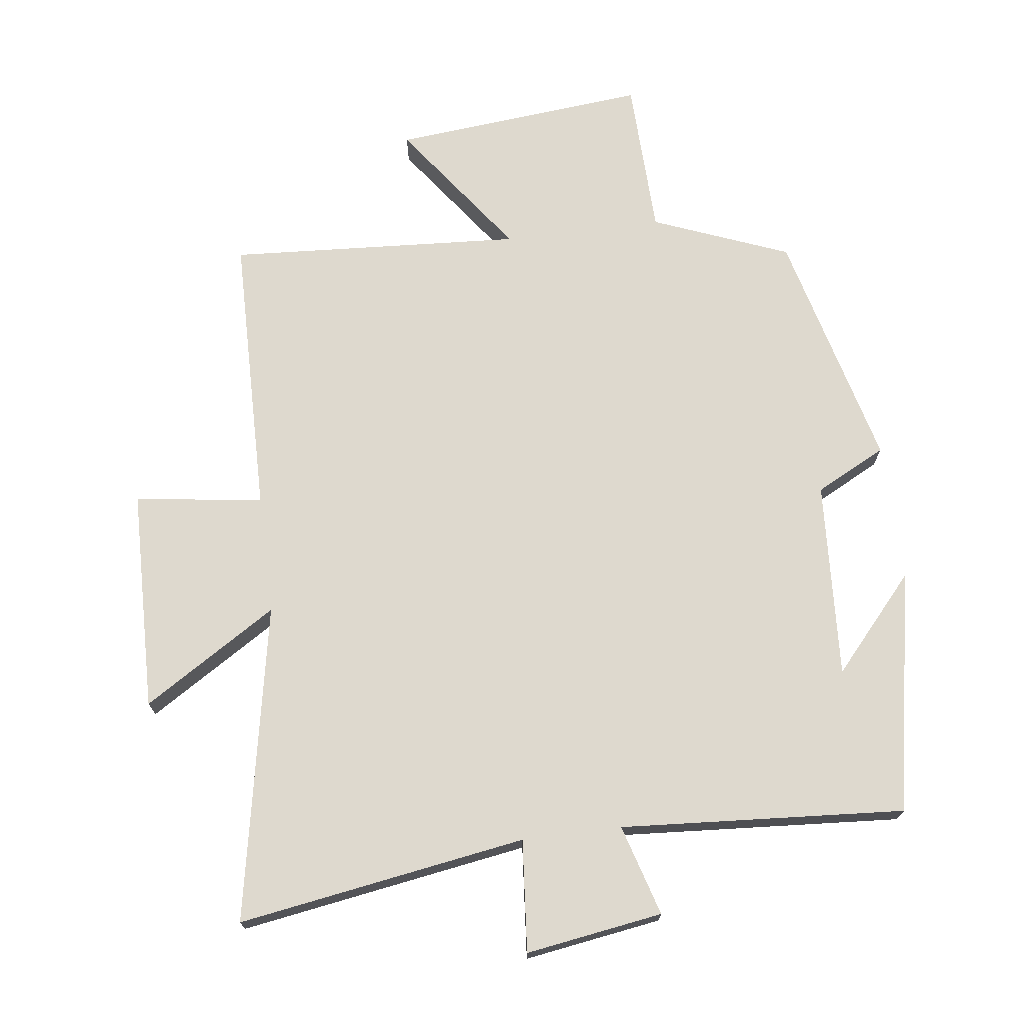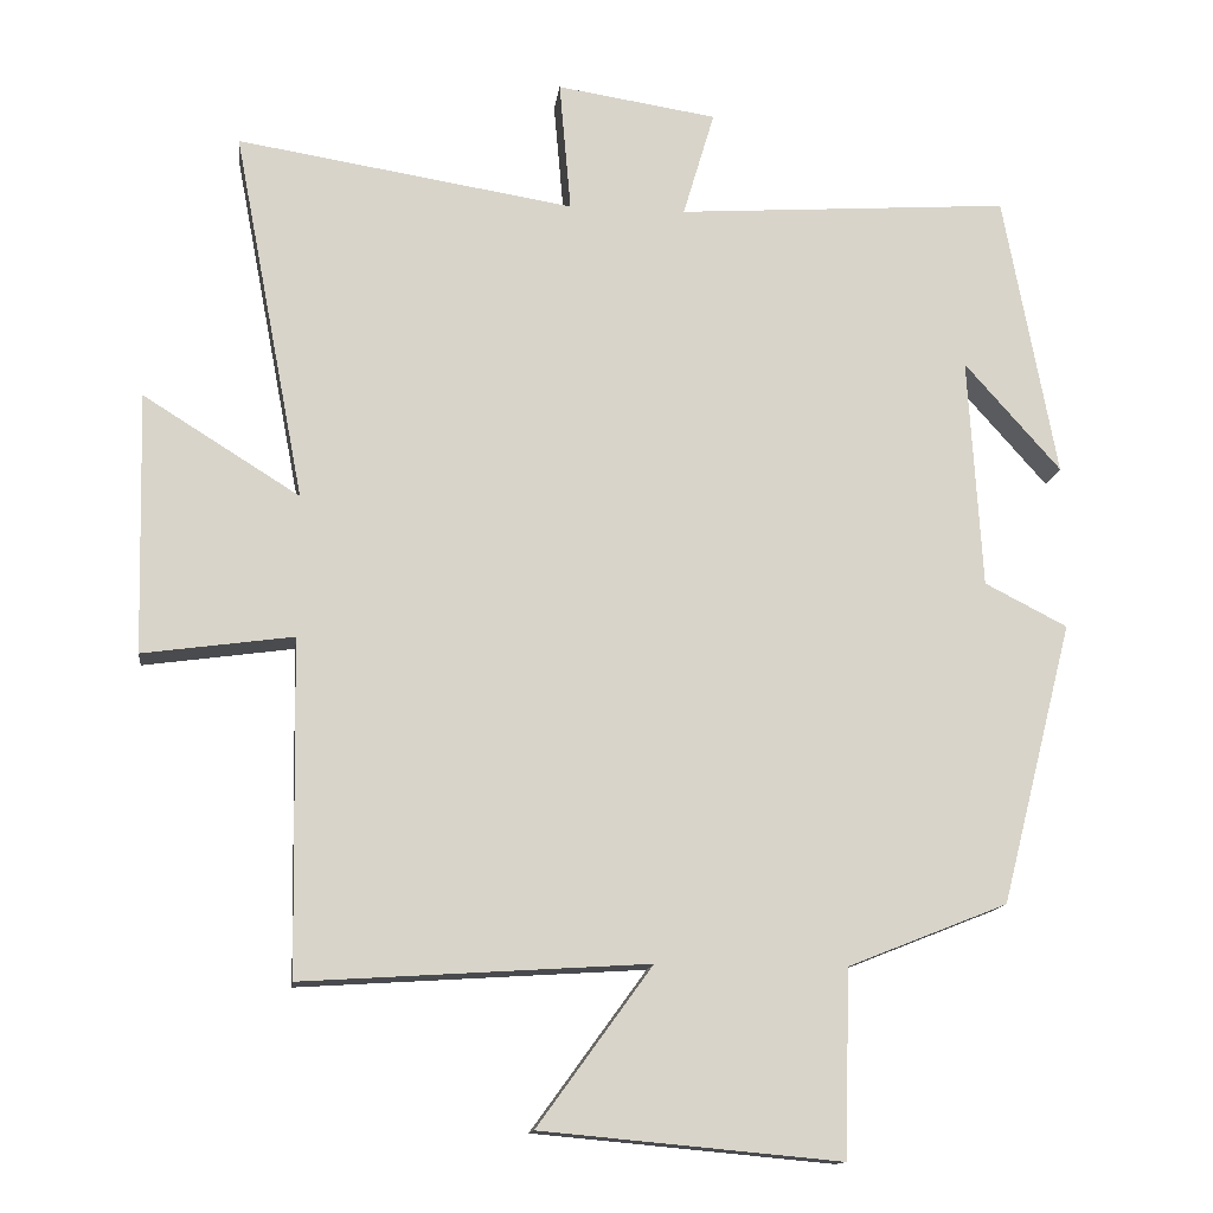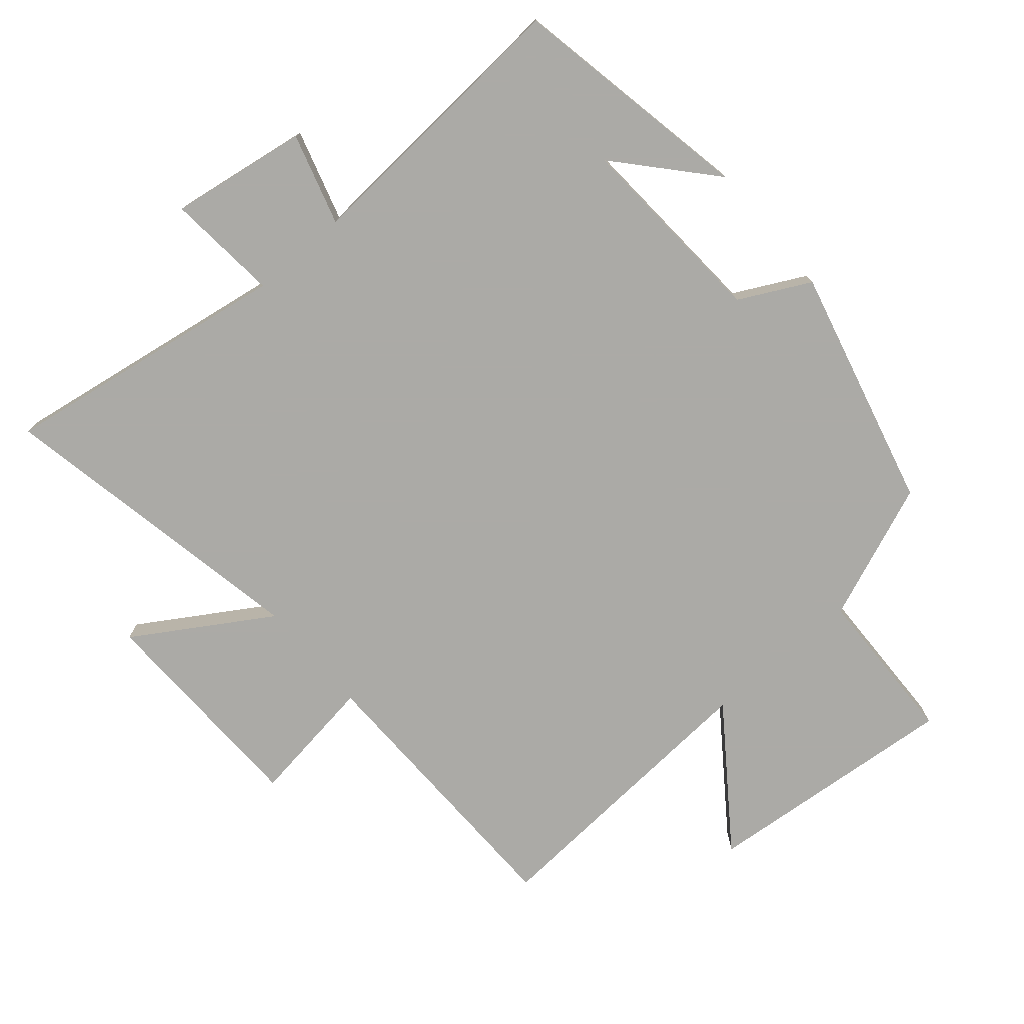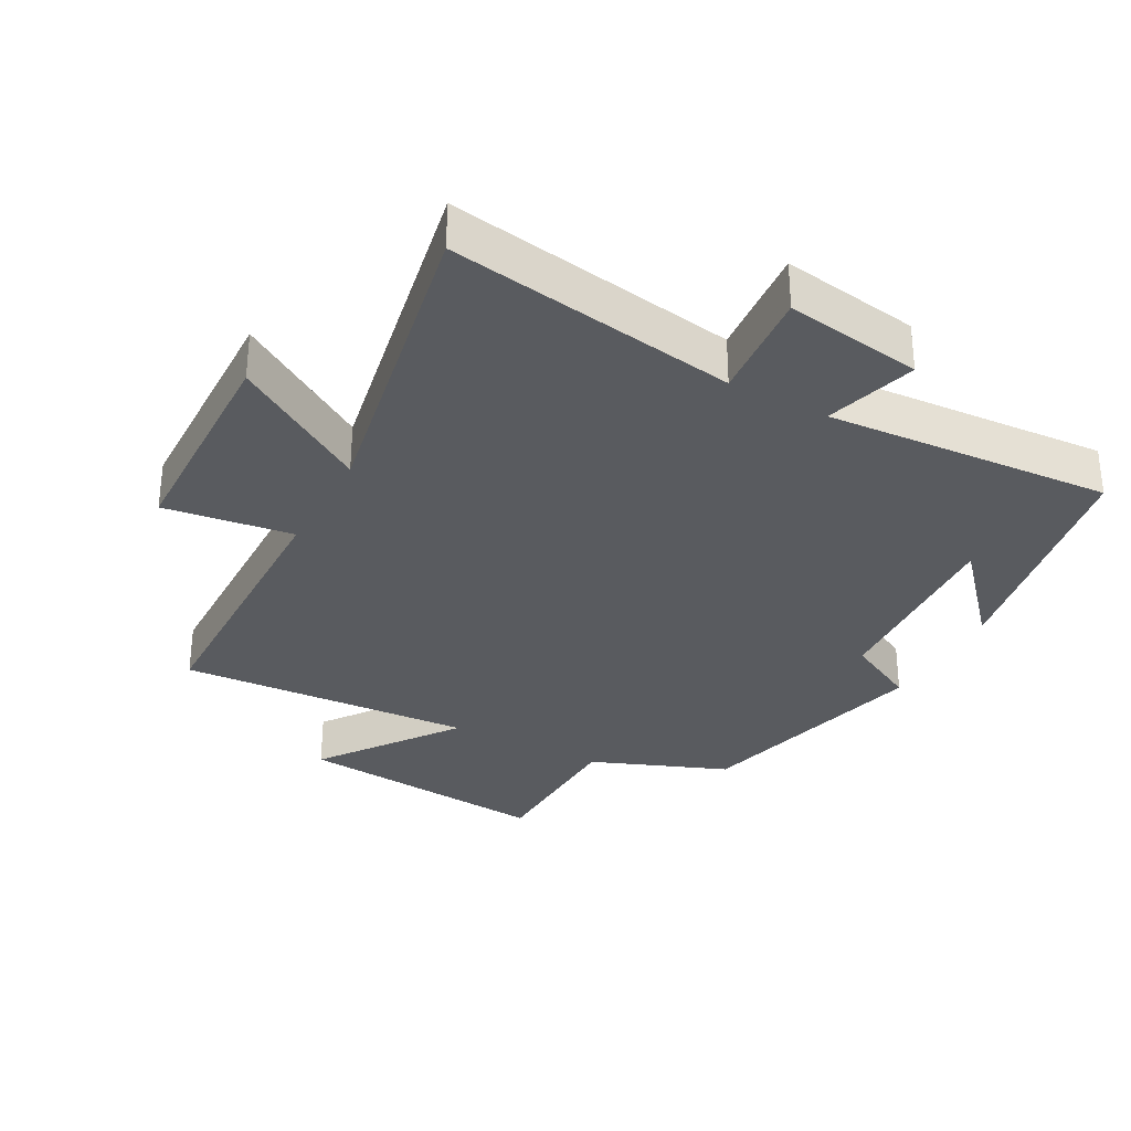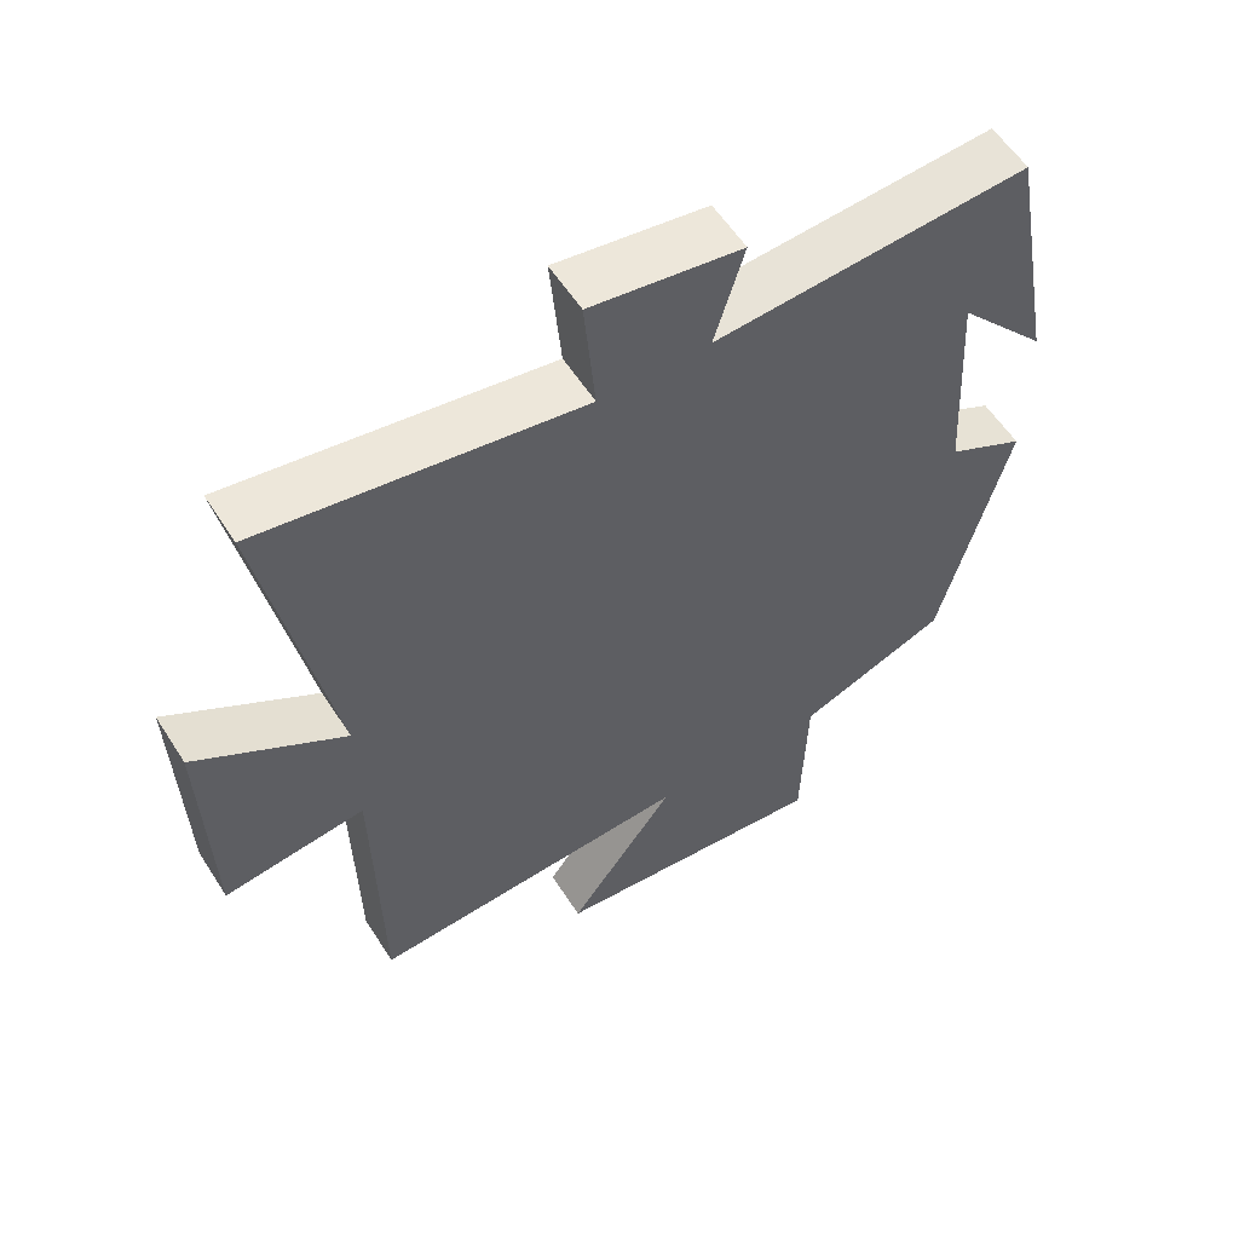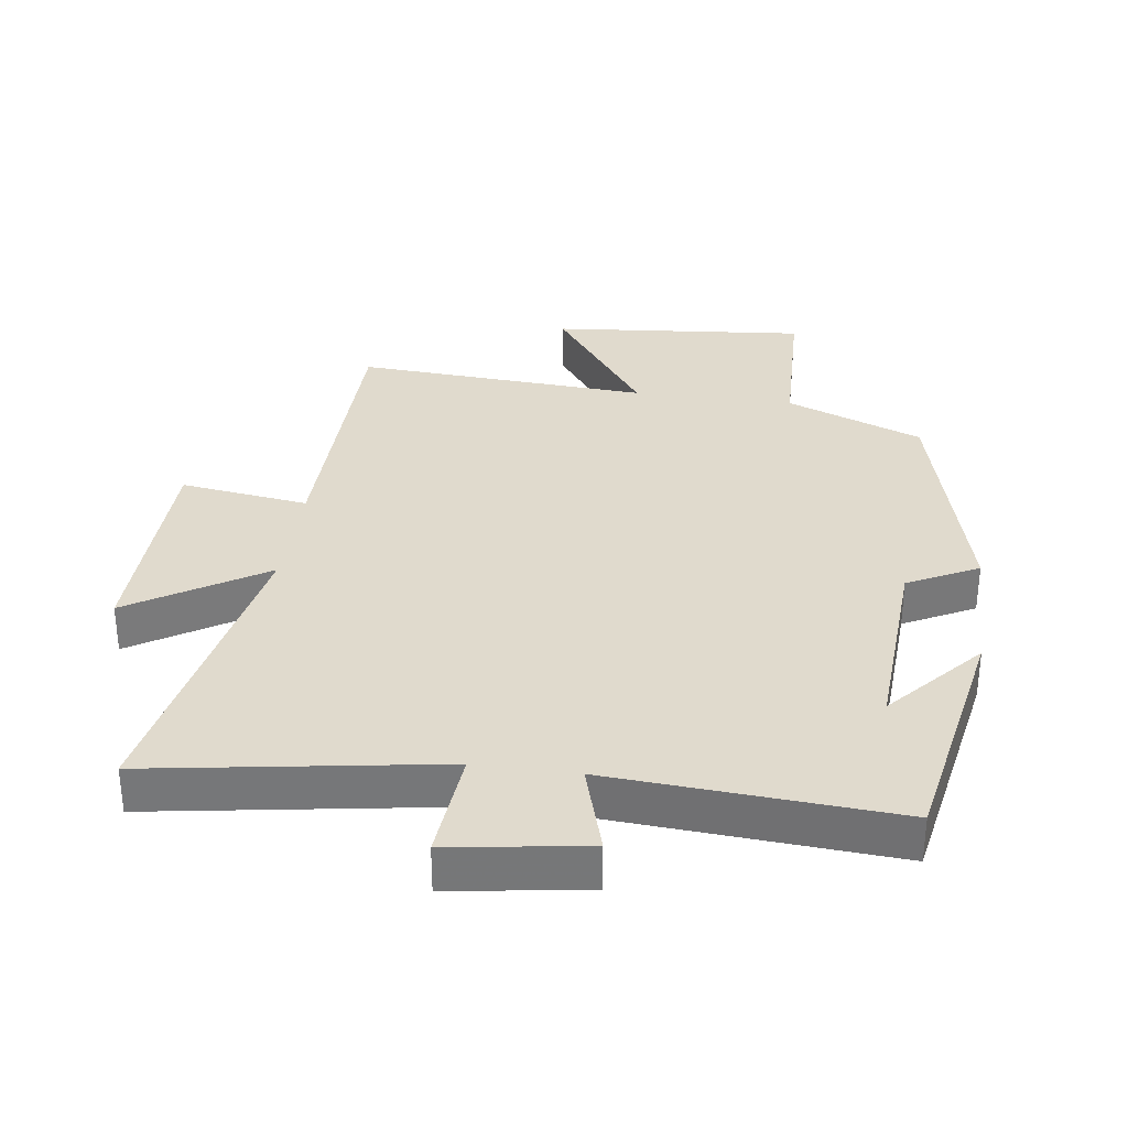
<metadata>
{"format":"obj","ext":"obj","renderer":"f3d","projection":"perspective","resolution":1024,"background":"white","views":[{"elev":71.6,"azim":-7.3,"up":"+Y"},{"elev":-13.6,"azim":-7.1,"up":"+Z"},{"elev":-75.9,"azim":40.6,"up":"+Y"},{"elev":-32.1,"azim":-28.5,"up":"+Y"},{"elev":57.5,"azim":-32.3,"up":"+Z"},{"elev":33.0,"azim":7.8,"up":"+Y"}]}
</metadata>
<code>
v 0.431 0.07 0.53
v 0.5 0.07 0.161
v 0.375 0.07 0.302
v 0.393 0.07 0.002
v 0.5 0.07 -0.053
v 0.407 0.07 -0.418
v 0.2 0.07 -0.5
v 0.193 0.07 -0.741
v -0.195 0.07 -0.705
v -0.046 0.07 -0.5
v -0.493 0.07 -0.528
v -0.5 0.07 -0.095
v -0.695 0.07 -0.122
v -0.703 0.07 0.216
v -0.5 0.07 0.089
v -0.592 0.07 0.57
v -0.154 0.07 0.5
v -0.169 0.07 0.67
v 0.039 0.07 0.638
v -0.002 0.07 0.5
v 0.431 0 0.53
v 0.5 0 0.161
v 0.375 0 0.302
v 0.393 0 0.002
v 0.5 0 -0.053
v 0.407 0 -0.418
v 0.2 0 -0.5
v 0.193 0 -0.741
v -0.195 0 -0.705
v -0.046 0 -0.5
v -0.493 0 -0.528
v -0.5 0 -0.095
v -0.695 0 -0.122
v -0.703 0 0.216
v -0.5 0 0.089
v -0.592 0 0.57
v -0.154 0 0.5
v -0.169 0 0.67
v 0.039 0 0.638
v -0.002 0 0.5
f 17 18 19 20
f 15 16 17
f 15 17 20
f 12 13 14 15
f 15 20 1
f 12 15 1
f 11 12 1
f 10 11 1
f 7 8 9 10
f 6 7 10
f 5 6 10
f 4 5 10
f 3 4 10
f 1 2 3
f 1 3 10
f 40 39 38 37
f 37 36 35
f 40 37 35
f 35 34 33 32
f 21 40 35
f 21 35 32
f 21 32 31
f 21 31 30
f 30 29 28 27
f 30 27 26
f 30 26 25
f 30 25 24
f 30 24 23
f 23 22 21
f 30 23 21
f 1 21 22 2
f 2 22 23 3
f 3 23 24 4
f 4 24 25 5
f 5 25 26 6
f 6 26 27 7
f 7 27 28 8
f 8 28 29 9
f 9 29 30 10
f 10 30 31 11
f 11 31 32 12
f 12 32 33 13
f 13 33 34 14
f 14 34 35 15
f 15 35 36 16
f 16 36 37 17
f 17 37 38 18
f 18 38 39 19
f 19 39 40 20
f 20 40 21 1

</code>
